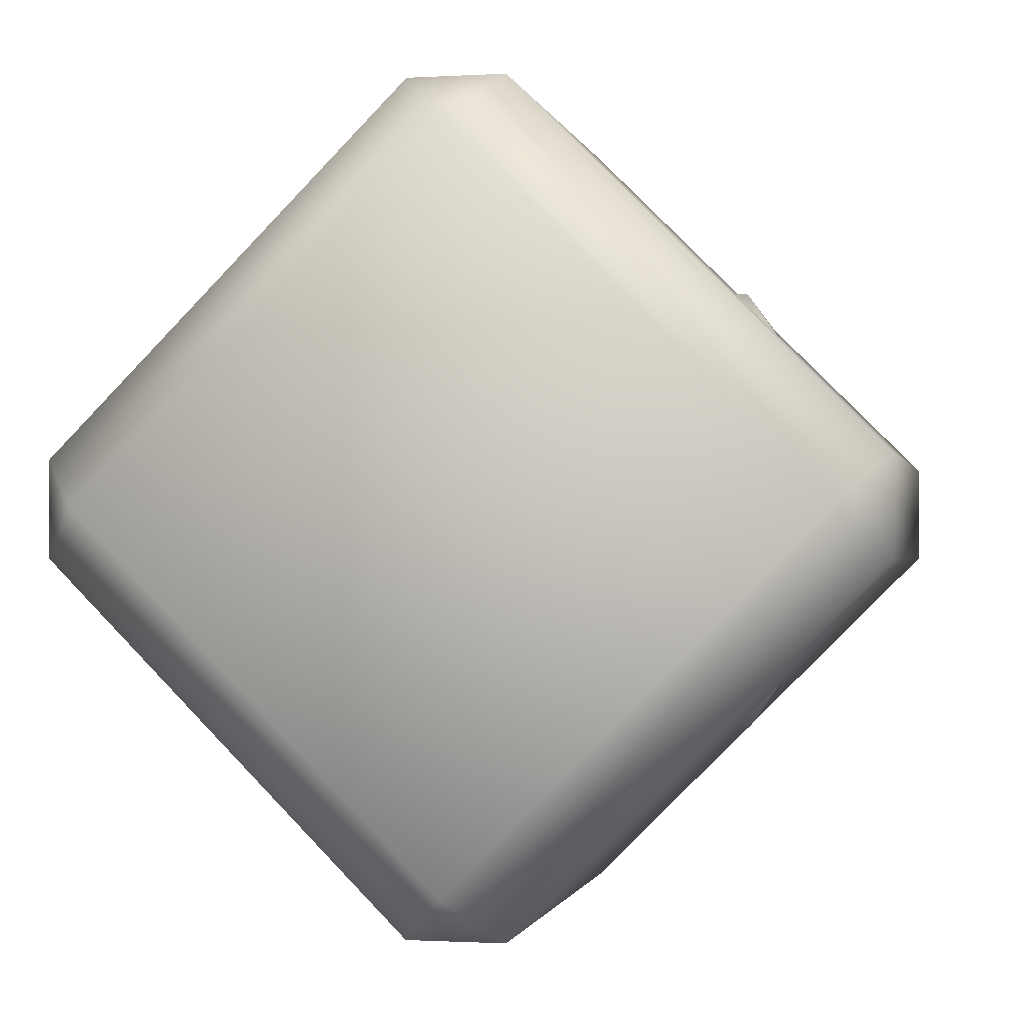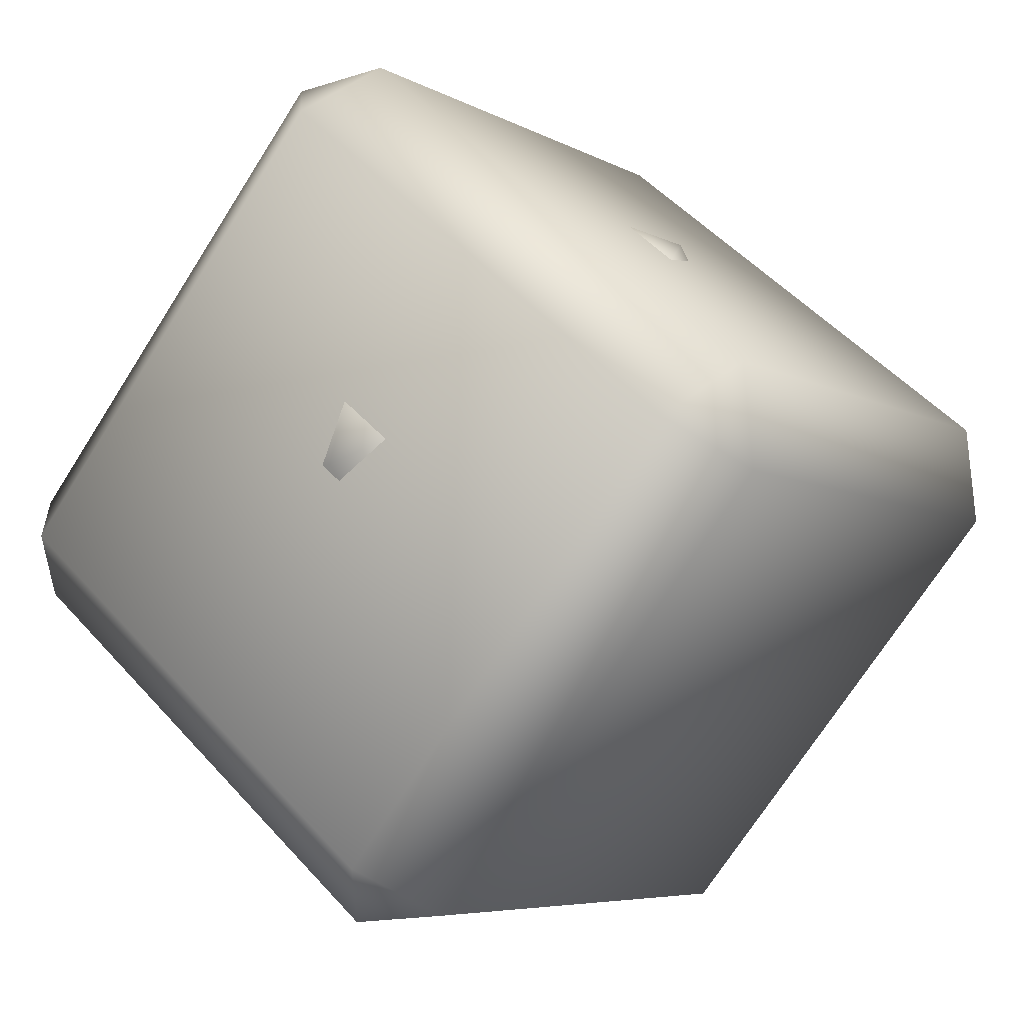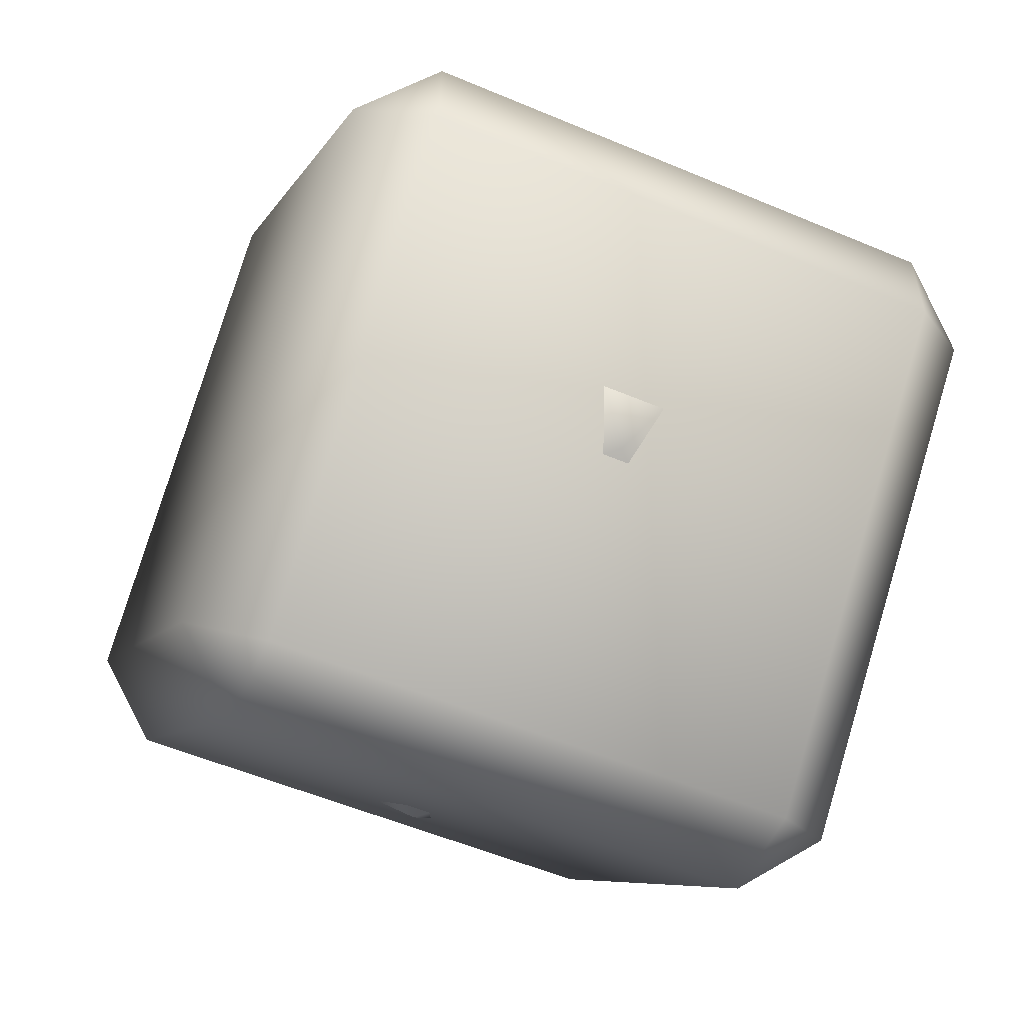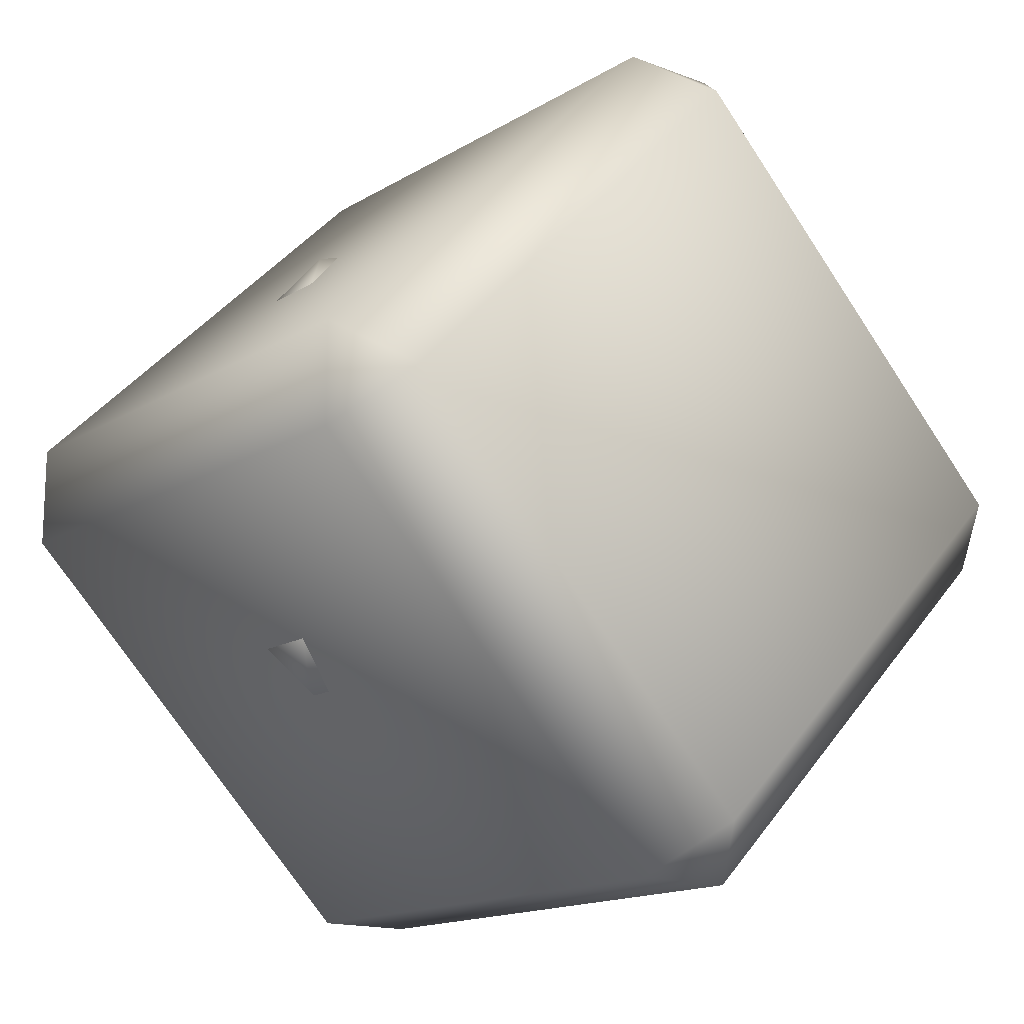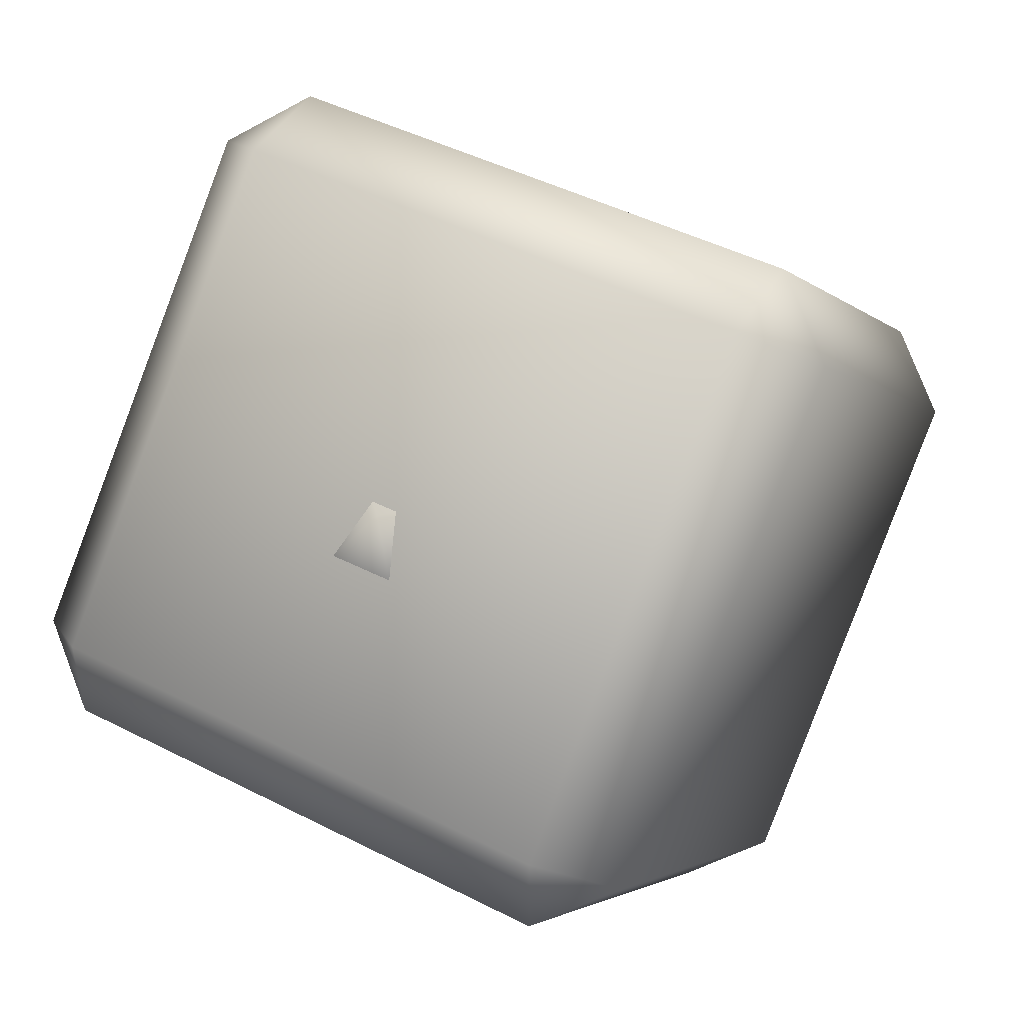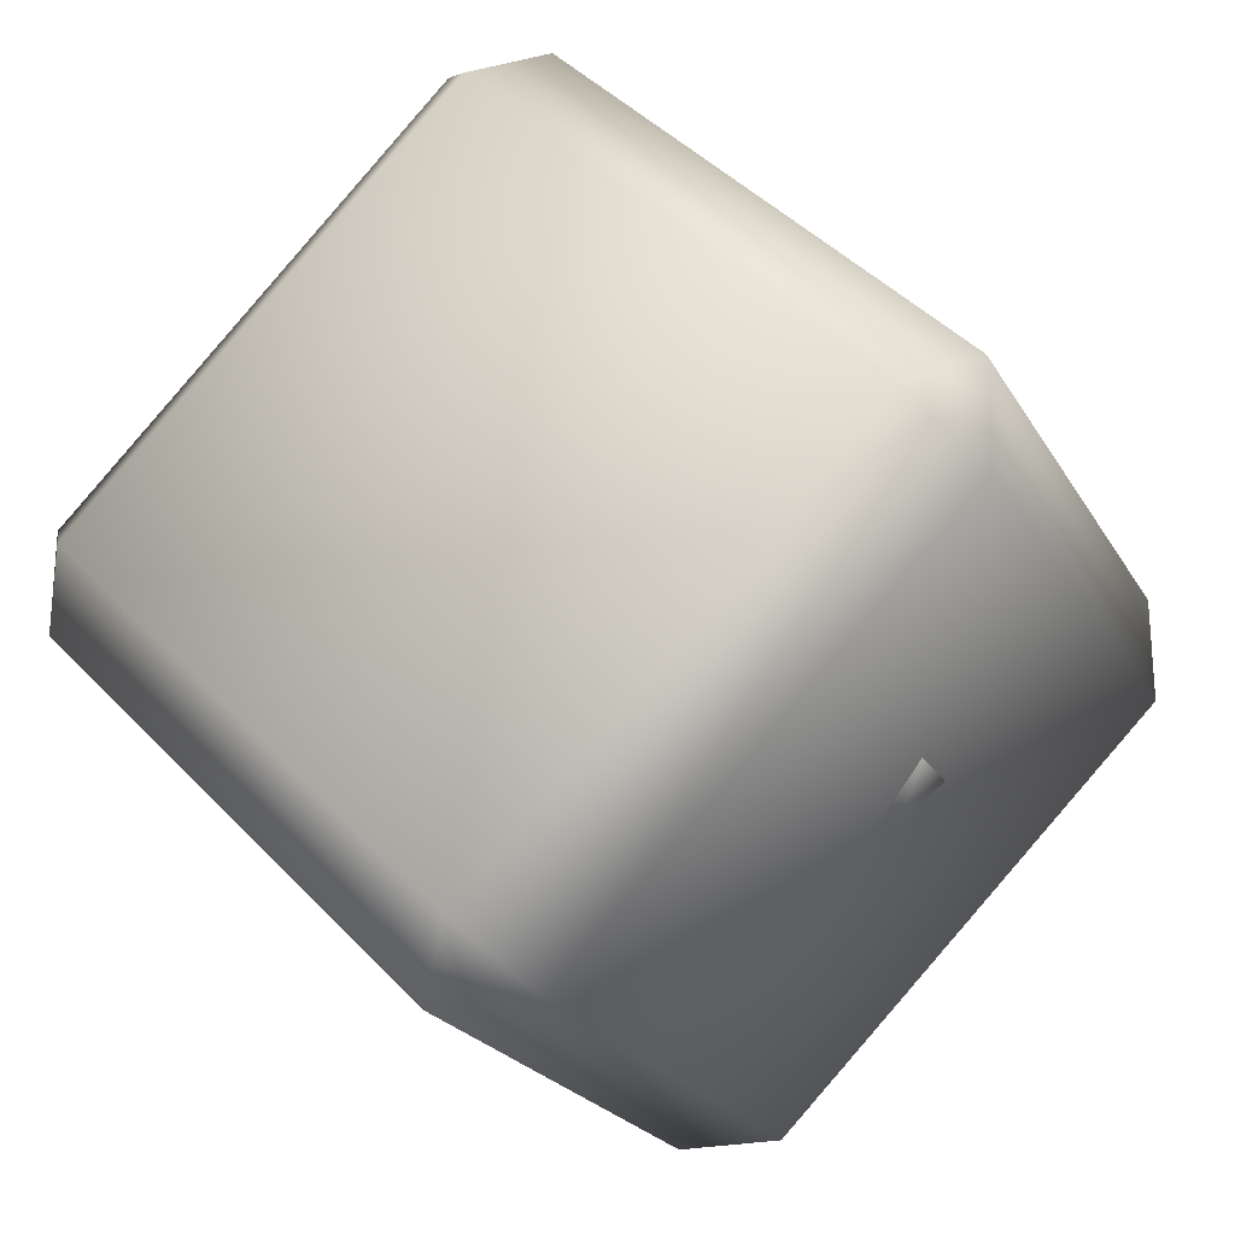
<metadata>
{"format":"obj","ext":"obj","renderer":"f3d","projection":"perspective","resolution":1024,"background":"white","views":[{"elev":-1.0,"azim":102.0,"up":"+Y"},{"elev":50.9,"azim":49.6,"up":"+Z"},{"elev":-55.1,"azim":156.0,"up":"+Y"},{"elev":-15.5,"azim":-128.6,"up":"+Y"},{"elev":46.6,"azim":-149.9,"up":"+Y"},{"elev":-22.8,"azim":-67.0,"up":"+Y"}]}
</metadata>
<code>
g FX_box_2
v -0.09803 -0.01866 -0.1573
v -0.09803 0.01866 -0.1573
v -0.1244 -1.907e-08 -0.1386
v 0.09803 -0.1573 -0.01866
v 0.09803 -0.01866 -0.1573
v -0.09803 -0.1573 -0.01866
v -0.1244 -0.1386 7.629e-08
v -0.09803 -0.1573 0.01866
v 0.09803 0.01866 -0.1573
v 0.09803 -0.01866 -0.1573
v 0.1244 -1.907e-08 -0.1386
v 0.09803 0.1573 -0.01866
v -0.09803 0.01866 -0.1573
v -0.09803 0.1573 -0.01866
v 0.1244 0.1386 0
v 0.09803 0.1573 0.01866
v -0.1244 0.1386 0
v -0.09803 0.1573 -0.01866
v -0.09803 0.1573 0.01866
v -0.1244 -0.1386 7.629e-08
v -0.1244 -1.907e-08 -0.1386
v -0.1244 0 0.1386
v -0.09803 0.01866 0.1573
v -0.09803 -0.01866 0.1573
v 0.1244 -0.1386 7.629e-08
v 0.09803 -0.1573 -0.01866
v 0.09803 -0.1573 0.01866
v 0.1244 0 0.1386
v 0.1244 -1.907e-08 -0.1386
v 0.1244 0.1386 0
v 0.09803 0.01866 0.1573
v 0.1244 0 0.1386
v 0.09803 -0.01866 0.1573
v -0.09803 0.01866 0.1573
v 0.09803 0.1573 0.01866
v -0.09803 0.1573 0.01866
v 0.01283 -0.06739 -0.1081
v -0.01283 -0.06739 -0.1081
v -0 -0.08553 -0.0953
v 0.1081 0.06739 -0.01283
v 0.01283 0.06739 -0.1081
v 0.1081 -0.06739 -0.01283
v 0.0953 -0.08553 7.629e-08
v 0.1081 -0.06739 0.01283
v -0.01283 0.06739 -0.1081
v 0.01283 0.06739 -0.1081
v -0 0.08553 -0.0953
v -0.1081 0.06739 -0.01283
v -0.01283 -0.06739 -0.1081
v -0.1081 -0.06739 -0.01283
v -0.0953 0.08553 7.629e-08
v -0.1081 0.06739 0.01283
v -0.0953 -0.08553 7.629e-08
v -0.1081 -0.06739 -0.01283
v -0.1081 -0.06739 0.01283
v 0.0953 -0.08553 7.629e-08
v -0 -0.08553 -0.0953
v -1.907e-08 -0.08553 0.0953
v -0.01283 -0.06739 0.1081
v 0.01283 -0.06739 0.1081
v 0.0953 0.08553 7.629e-08
v 0.1081 0.06739 -0.01283
v 0.1081 0.06739 0.01283
v -1.907e-08 0.08553 0.0953
v -0 0.08553 -0.0953
v -0.0953 0.08553 7.629e-08
v -0.01283 0.06739 0.1081
v -1.907e-08 0.08553 0.0953
v 0.01283 0.06739 0.1081
v -0.01283 -0.06739 0.1081
v -0.1081 0.06739 0.01283
v -0.1081 -0.06739 0.01283
v 0.09803 -0.01866 0.1573
v -0.09803 -0.1573 0.01866
v -0.09803 -0.01866 0.1573
v 0.09803 -0.1573 0.01866
v -0.1244 0.1386 0
v -0.09803 0.01866 -0.1573
v -0.09803 0.1573 -0.01866
v -0.1244 -1.907e-08 -0.1386
v 0.09803 0.1573 0.01866
v -0.09803 0.1573 -0.01866
v 0.09803 0.1573 -0.01866
v -0.09803 0.1573 0.01866
v 0.1244 -1.907e-08 -0.1386
v 0.09803 0.1573 -0.01866
v 0.09803 0.01866 -0.1573
v 0.1244 0.1386 0
v -0.09803 -0.01866 -0.1573
v 0.09803 0.01866 -0.1573
v -0.09803 0.01866 -0.1573
v 0.09803 -0.01866 -0.1573
v 0.09803 -0.1573 -0.01866
v -0.09803 -0.1573 0.01866
v 0.09803 -0.1573 0.01866
v -0.09803 -0.1573 -0.01866
v 0.1244 0 0.1386
v 0.09803 -0.1573 0.01866
v 0.09803 -0.01866 0.1573
v 0.1244 -0.1386 7.629e-08
v -0.09803 0.01866 0.1573
v 0.09803 -0.01866 0.1573
v -0.09803 -0.01866 0.1573
v 0.09803 0.01866 0.1573
v -0.1244 -0.1386 7.629e-08
v -0.09803 -0.01866 0.1573
v -0.09803 -0.1573 0.01866
v -0.1244 0 0.1386
v 0.1244 -0.1386 7.629e-08
v 0.09803 -0.01866 -0.1573
v 0.09803 -0.1573 -0.01866
v 0.1244 -1.907e-08 -0.1386
v -0.1244 -1.907e-08 -0.1386
v -0.09803 -0.1573 -0.01866
v -0.09803 -0.01866 -0.1573
v -0.1244 -0.1386 7.629e-08
v 0.09803 0.01866 0.1573
v 0.1244 0.1386 0
v 0.1244 0 0.1386
v 0.09803 0.1573 0.01866
v -0.1244 0 0.1386
v -0.09803 0.1573 0.01866
v -0.09803 0.01866 0.1573
v -0.1244 0.1386 0
v 0.01283 0.06739 0.1081
v 0.1081 -0.06739 0.01283
v 0.01283 -0.06739 0.1081
v 0.1081 0.06739 0.01283
v -0.0953 -0.08553 7.629e-08
v -0.01283 -0.06739 -0.1081
v -0.1081 -0.06739 -0.01283
v -0 -0.08553 -0.0953
v -0.1081 0.06739 0.01283
v -0.1081 -0.06739 -0.01283
v -0.1081 0.06739 -0.01283
v -0.1081 -0.06739 0.01283
v -0 0.08553 -0.0953
v -0.1081 0.06739 -0.01283
v -0.01283 0.06739 -0.1081
v -0.0953 0.08553 7.629e-08
v 0.01283 -0.06739 -0.1081
v -0.01283 0.06739 -0.1081
v -0.01283 -0.06739 -0.1081
v 0.01283 0.06739 -0.1081
v 0.1081 0.06739 -0.01283
v 0.1081 -0.06739 0.01283
v 0.1081 0.06739 0.01283
v 0.1081 -0.06739 -0.01283
v -1.907e-08 0.08553 0.0953
v 0.1081 0.06739 0.01283
v 0.01283 0.06739 0.1081
v 0.0953 0.08553 7.629e-08
v -0.01283 -0.06739 0.1081
v 0.01283 0.06739 0.1081
v 0.01283 -0.06739 0.1081
v -0.01283 0.06739 0.1081
v 0.0953 -0.08553 7.629e-08
v 0.01283 -0.06739 0.1081
v 0.1081 -0.06739 0.01283
v -1.907e-08 -0.08553 0.0953
v 0.0953 0.08553 7.629e-08
v 0.01283 0.06739 -0.1081
v 0.1081 0.06739 -0.01283
v -0 0.08553 -0.0953
v -0 -0.08553 -0.0953
v 0.1081 -0.06739 -0.01283
v 0.01283 -0.06739 -0.1081
v 0.0953 -0.08553 7.629e-08
v -0.01283 0.06739 0.1081
v -0.0953 0.08553 7.629e-08
v -1.907e-08 0.08553 0.0953
v -0.1081 0.06739 0.01283
v -1.907e-08 -0.08553 0.0953
v -0.1081 -0.06739 0.01283
v -0.01283 -0.06739 0.1081
v -0.0953 -0.08553 7.629e-08
g FX_box_2_0
f 3 2 1
f 5 4 1
f 6 1 4
f 8 7 6
f 11 10 9
f 9 13 12
f 14 12 13
f 16 15 12
f 19 18 17
f 21 20 17
f 22 17 20
f 24 23 22
f 27 26 25
f 25 29 28
f 30 28 29
f 33 32 31
f 31 35 34
f 36 34 35
f 39 38 37
f 41 40 37
f 42 37 40
f 44 43 42
f 47 46 45
f 45 49 48
f 50 48 49
f 52 51 48
f 55 54 53
f 57 56 53
f 58 53 56
f 60 59 58
f 63 62 61
f 61 65 64
f 66 64 65
f 69 68 67
f 67 71 70
f 72 70 71
f 75 74 73
f 76 73 74
f 79 78 77
f 80 77 78
f 83 82 81
f 84 81 82
f 87 86 85
f 88 85 86
f 91 90 89
f 92 89 90
f 95 94 93
f 96 93 94
f 99 98 97
f 100 97 98
f 103 102 101
f 104 101 102
f 107 106 105
f 108 105 106
f 111 110 109
f 112 109 110
f 115 114 113
f 116 113 114
f 119 118 117
f 120 117 118
f 123 122 121
f 124 121 122
f 127 126 125
f 128 125 126
f 131 130 129
f 132 129 130
f 135 134 133
f 136 133 134
f 139 138 137
f 140 137 138
f 143 142 141
f 144 141 142
f 147 146 145
f 148 145 146
f 151 150 149
f 152 149 150
f 155 154 153
f 156 153 154
f 159 158 157
f 160 157 158
f 163 162 161
f 164 161 162
f 167 166 165
f 168 165 166
f 171 170 169
f 172 169 170
f 175 174 173
f 176 173 174

</code>
